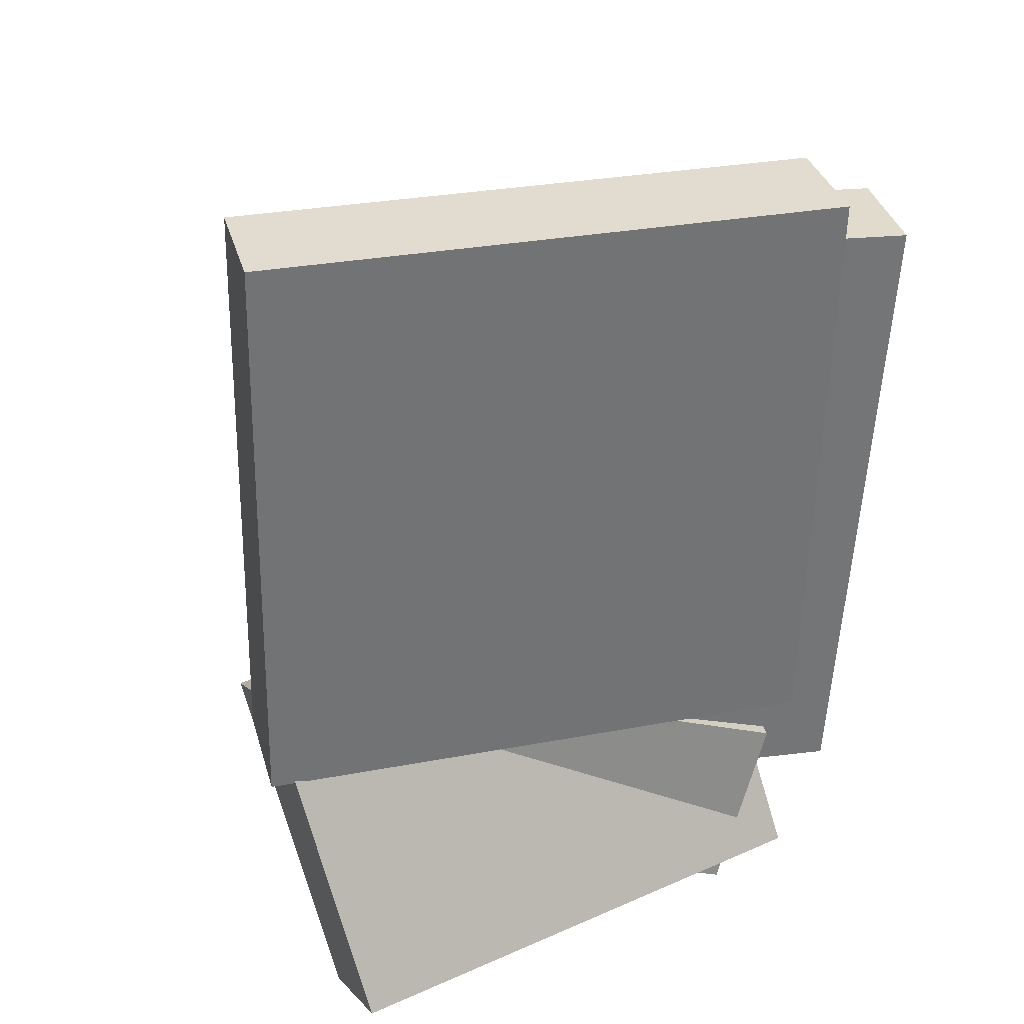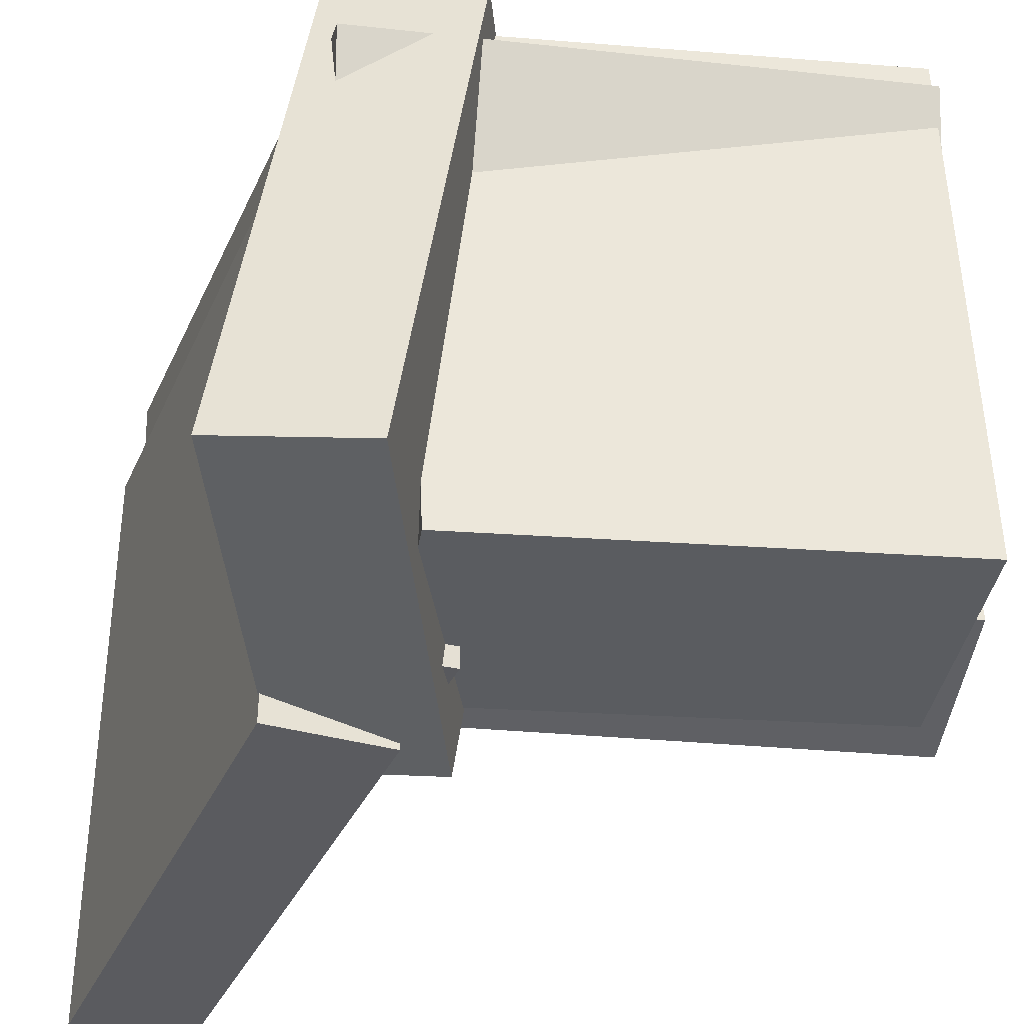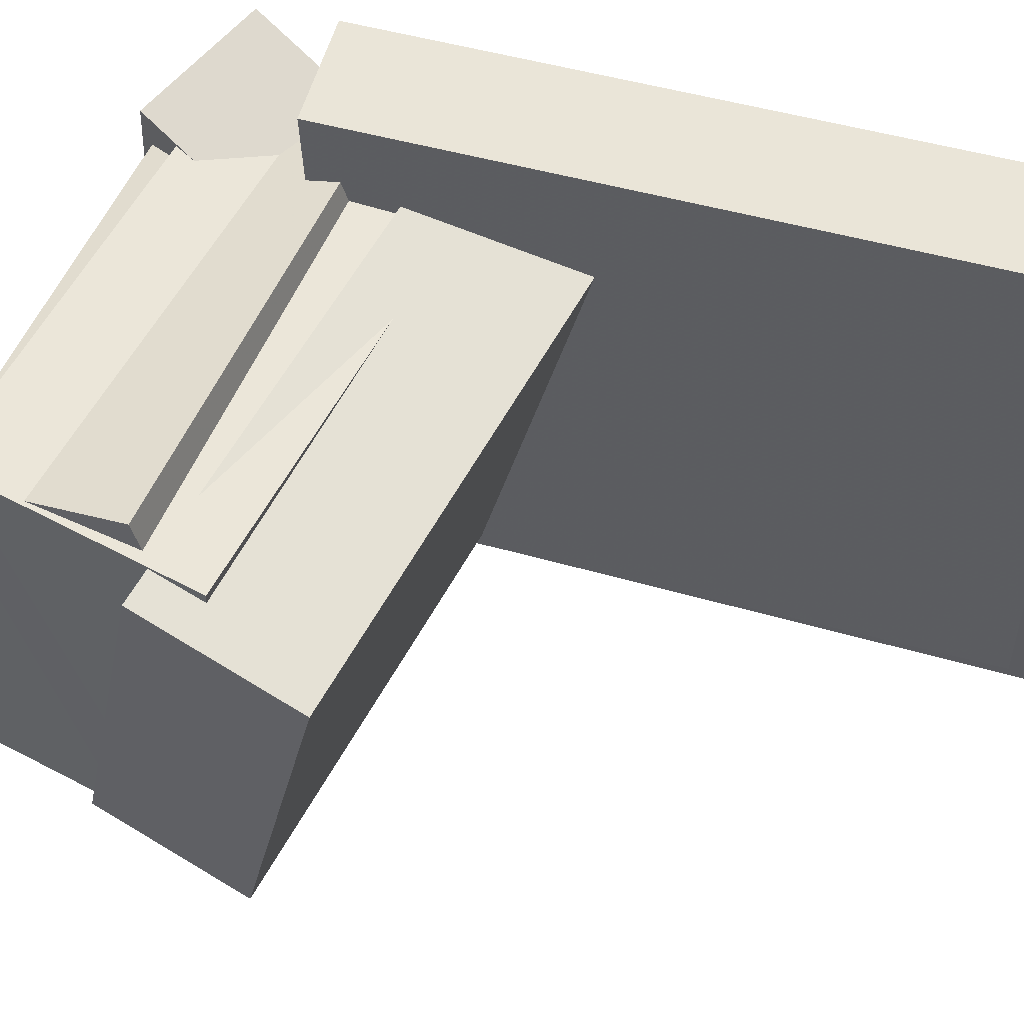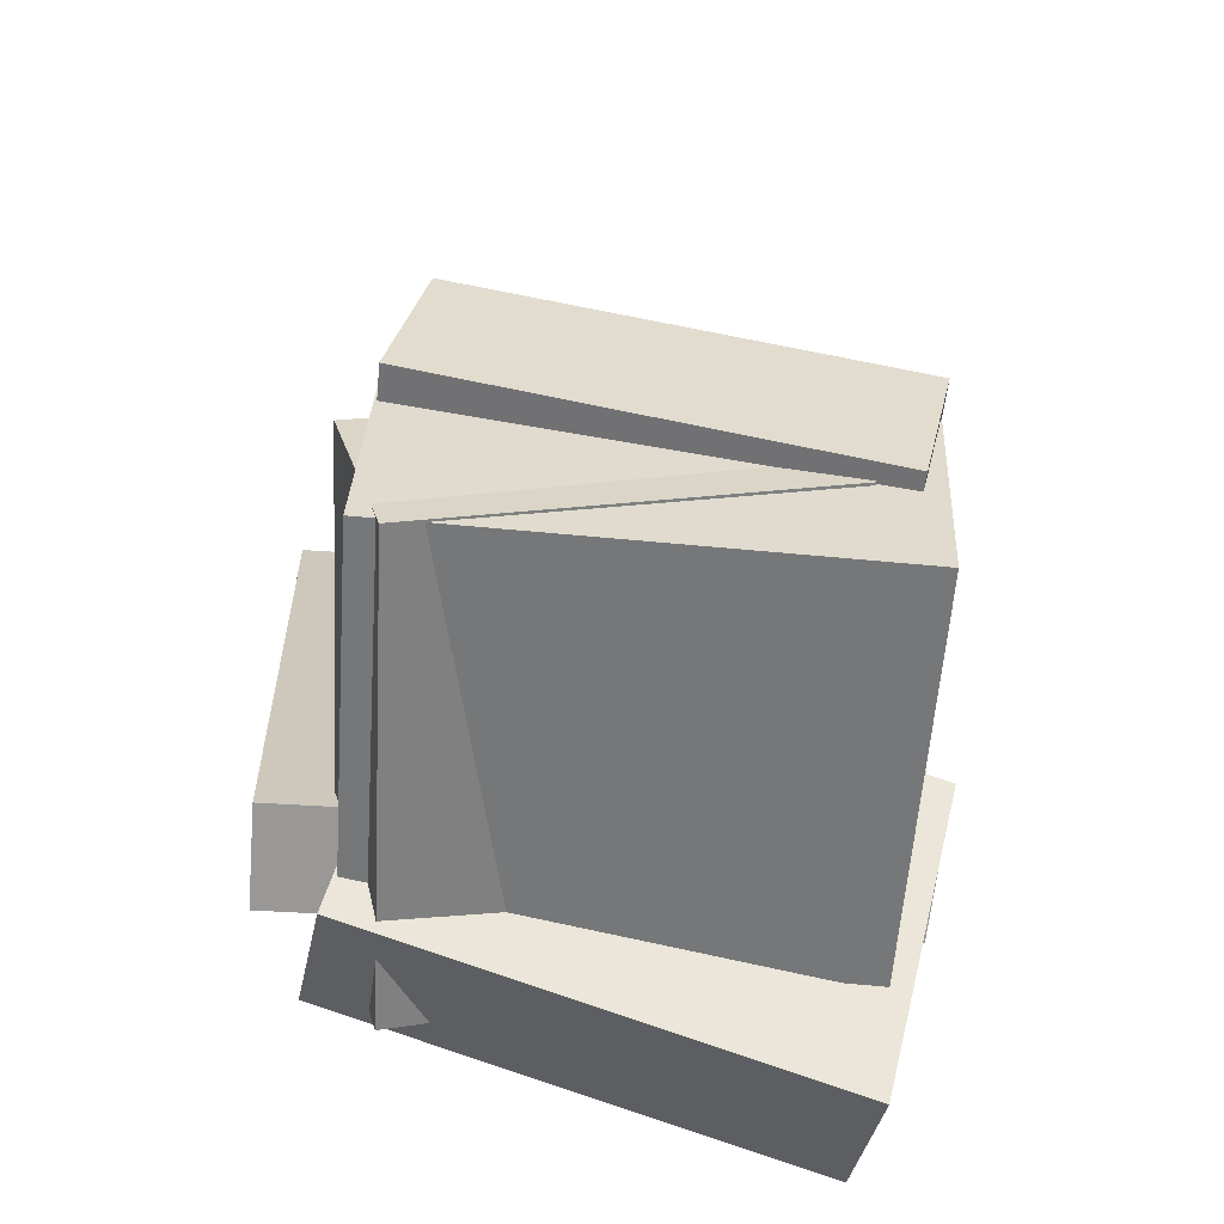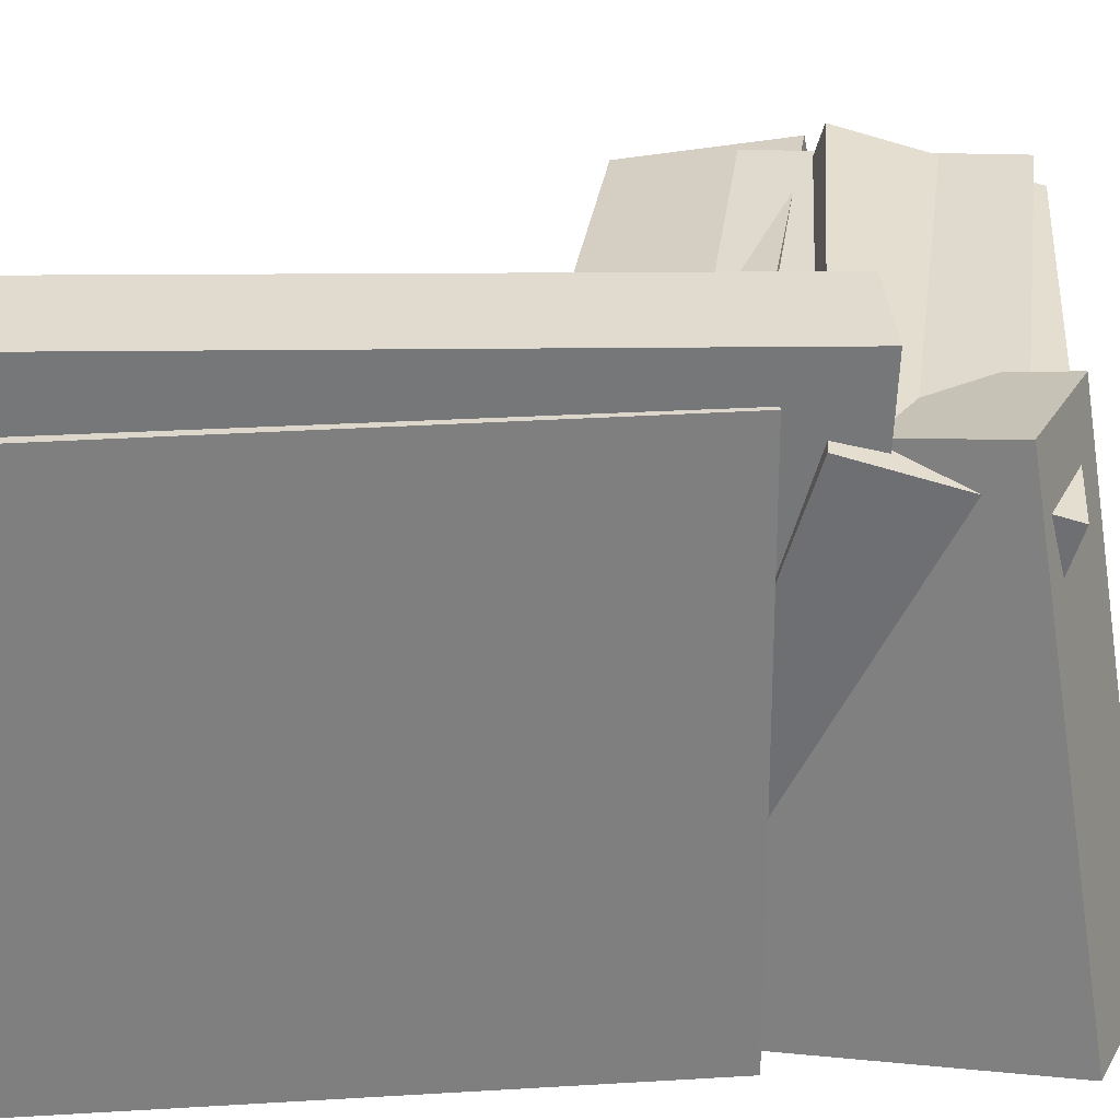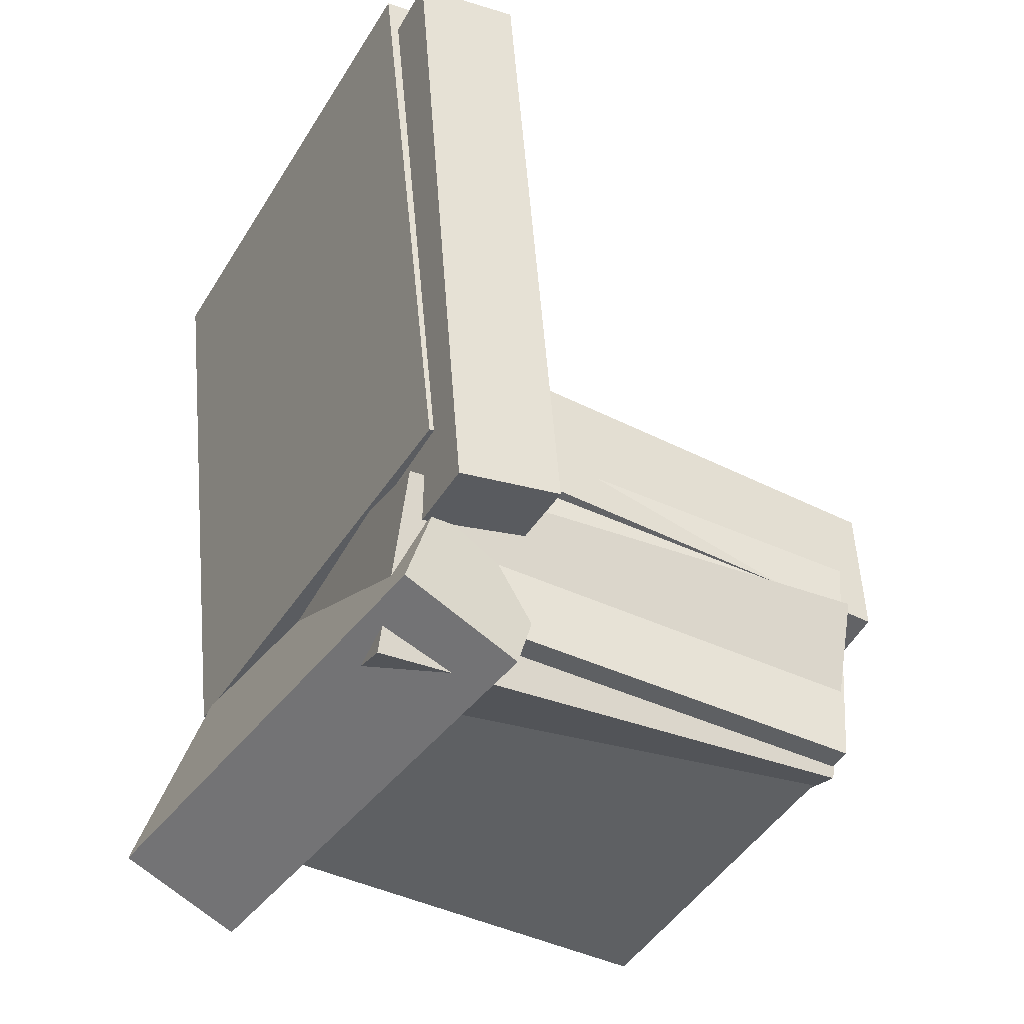
<metadata>
{"format":"obj","ext":"obj","renderer":"f3d","projection":"perspective","resolution":1024,"background":"white","views":[{"elev":28.1,"azim":-104.4,"up":"+Y"},{"elev":-32.3,"azim":-14.3,"up":"+Z"},{"elev":59.5,"azim":111.9,"up":"+Z"},{"elev":-62.9,"azim":84.1,"up":"+Y"},{"elev":31.8,"azim":-88.3,"up":"+Z"},{"elev":-37.6,"azim":-27.1,"up":"+Y"}]}
</metadata>
<code>
v -0.1727 -0.3332 -0.1885
v -0.268 -0.295 -0.1774
v -0.07888 -0.08233 -0.2453
v -0.1742 -0.04419 -0.2342
v -0.1055 -0.2737 0.1848
v -0.2008 -0.2355 0.1959
v -0.01169 -0.02285 0.1279
v -0.107 0.01529 0.139
f 1.0 7.0 5.0
f 1.0 3.0 7.0
f 1.0 4.0 3.0
f 1.0 2.0 4.0
f 3.0 8.0 7.0
f 3.0 4.0 8.0
f 5.0 7.0 8.0
f 5.0 8.0 6.0
f 1.0 5.0 6.0
f 1.0 6.0 2.0
f 2.0 6.0 8.0
f 2.0 8.0 4.0
v -0.2467 0.3511 -0.2418
v -0.2381 0.3548 0.2016
v -0.1623 0.3602 -0.2435
v -0.1538 0.3638 0.1999
v -0.1974 -0.108 -0.239
v -0.1888 -0.1044 0.2044
v -0.113 -0.09897 -0.2407
v -0.1045 -0.09535 0.2027
f 9.0 15.0 13.0
f 9.0 11.0 15.0
f 9.0 12.0 11.0
f 9.0 10.0 12.0
f 11.0 16.0 15.0
f 11.0 12.0 16.0
f 13.0 15.0 16.0
f 13.0 16.0 14.0
f 9.0 13.0 14.0
f 9.0 14.0 10.0
f 10.0 14.0 16.0
f 10.0 16.0 12.0
v -0.1367 -0.255 -0.1906
v -0.1473 -0.2393 0.1734
v -0.1182 -0.07291 -0.1979
v -0.1289 -0.05721 0.1661
v 0.186 -0.2872 -0.1798
v 0.1754 -0.2715 0.1843
v 0.2044 -0.1051 -0.1871
v 0.1938 -0.0894 0.1769
f 17.0 23.0 21.0
f 17.0 19.0 23.0
f 17.0 20.0 19.0
f 17.0 18.0 20.0
f 19.0 24.0 23.0
f 19.0 20.0 24.0
f 21.0 23.0 24.0
f 21.0 24.0 22.0
f 17.0 21.0 22.0
f 17.0 22.0 18.0
f 18.0 22.0 24.0
f 18.0 24.0 20.0
v -0.1773 -0.183 -0.1575
v -0.1963 -0.2681 0.1425
v -0.1746 -0.04423 -0.1179
v -0.1936 -0.1294 0.182
v 0.196 -0.196 -0.1374
v 0.1769 -0.2811 0.1625
v 0.1987 -0.05723 -0.09789
v 0.1796 -0.1424 0.2021
f 25.0 31.0 29.0
f 25.0 27.0 31.0
f 25.0 28.0 27.0
f 25.0 26.0 28.0
f 27.0 32.0 31.0
f 27.0 28.0 32.0
f 29.0 31.0 32.0
f 29.0 32.0 30.0
f 25.0 29.0 30.0
f 25.0 30.0 26.0
f 26.0 30.0 32.0
f 26.0 32.0 28.0
v -0.144 -0.1602 -0.1665
v -0.1355 -0.09008 0.1768
v -0.1295 -0.03743 -0.1919
v -0.121 0.03264 0.1514
v 0.2088 -0.2019 -0.1667
v 0.2173 -0.1318 0.1766
v 0.2233 -0.07913 -0.1921
v 0.2318 -0.009051 0.1512
f 33.0 39.0 37.0
f 33.0 35.0 39.0
f 33.0 36.0 35.0
f 33.0 34.0 36.0
f 35.0 40.0 39.0
f 35.0 36.0 40.0
f 37.0 39.0 40.0
f 37.0 40.0 38.0
f 33.0 37.0 38.0
f 33.0 38.0 34.0
f 34.0 38.0 40.0
f 34.0 40.0 36.0
v -0.2194 0.3387 -0.1956
v -0.229 0.3242 0.2528
v -0.138 0.3469 -0.1936
v -0.1476 0.3323 0.2548
v -0.1702 -0.1513 -0.2104
v -0.1799 -0.1658 0.238
v -0.08885 -0.1432 -0.2084
v -0.09847 -0.1577 0.24
f 41.0 47.0 45.0
f 41.0 43.0 47.0
f 41.0 44.0 43.0
f 41.0 42.0 44.0
f 43.0 48.0 47.0
f 43.0 44.0 48.0
f 45.0 47.0 48.0
f 45.0 48.0 46.0
f 41.0 45.0 46.0
f 41.0 46.0 42.0
f 42.0 46.0 48.0
f 42.0 48.0 44.0

</code>
